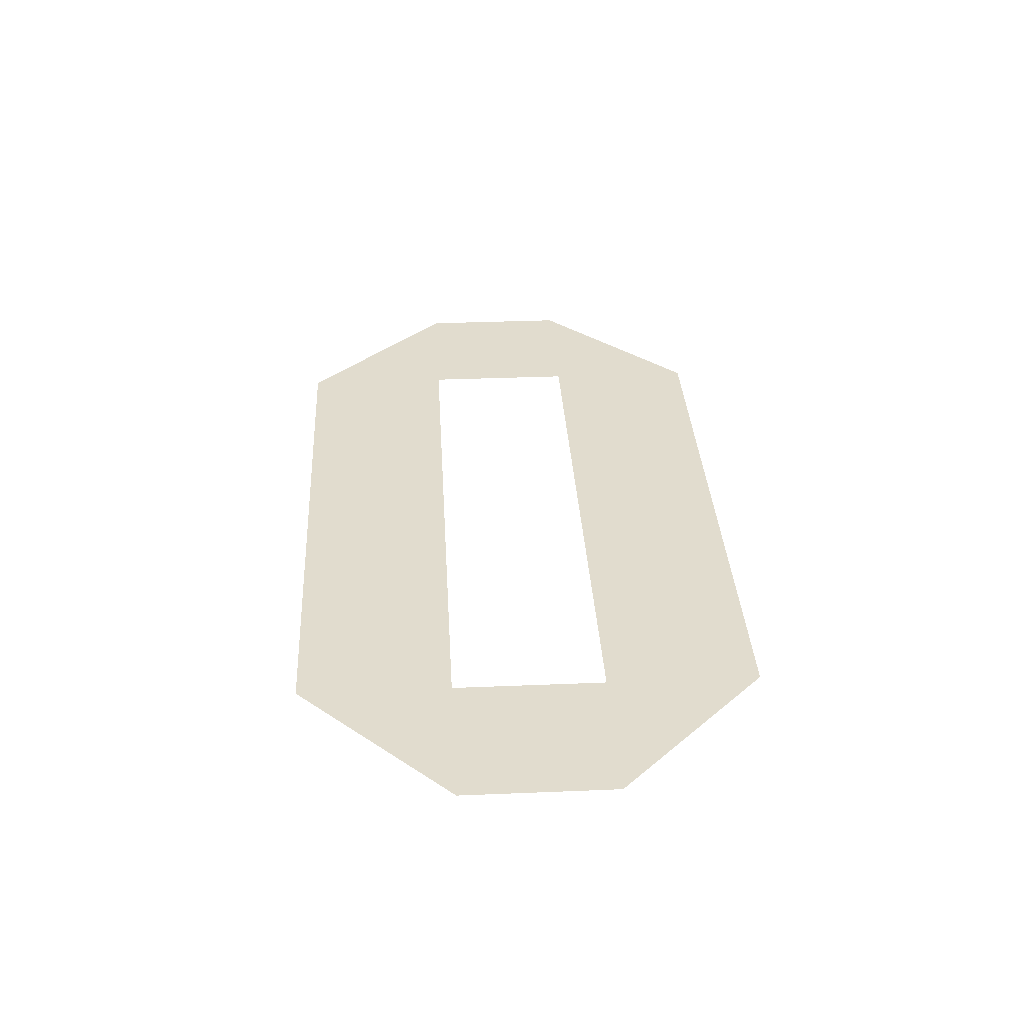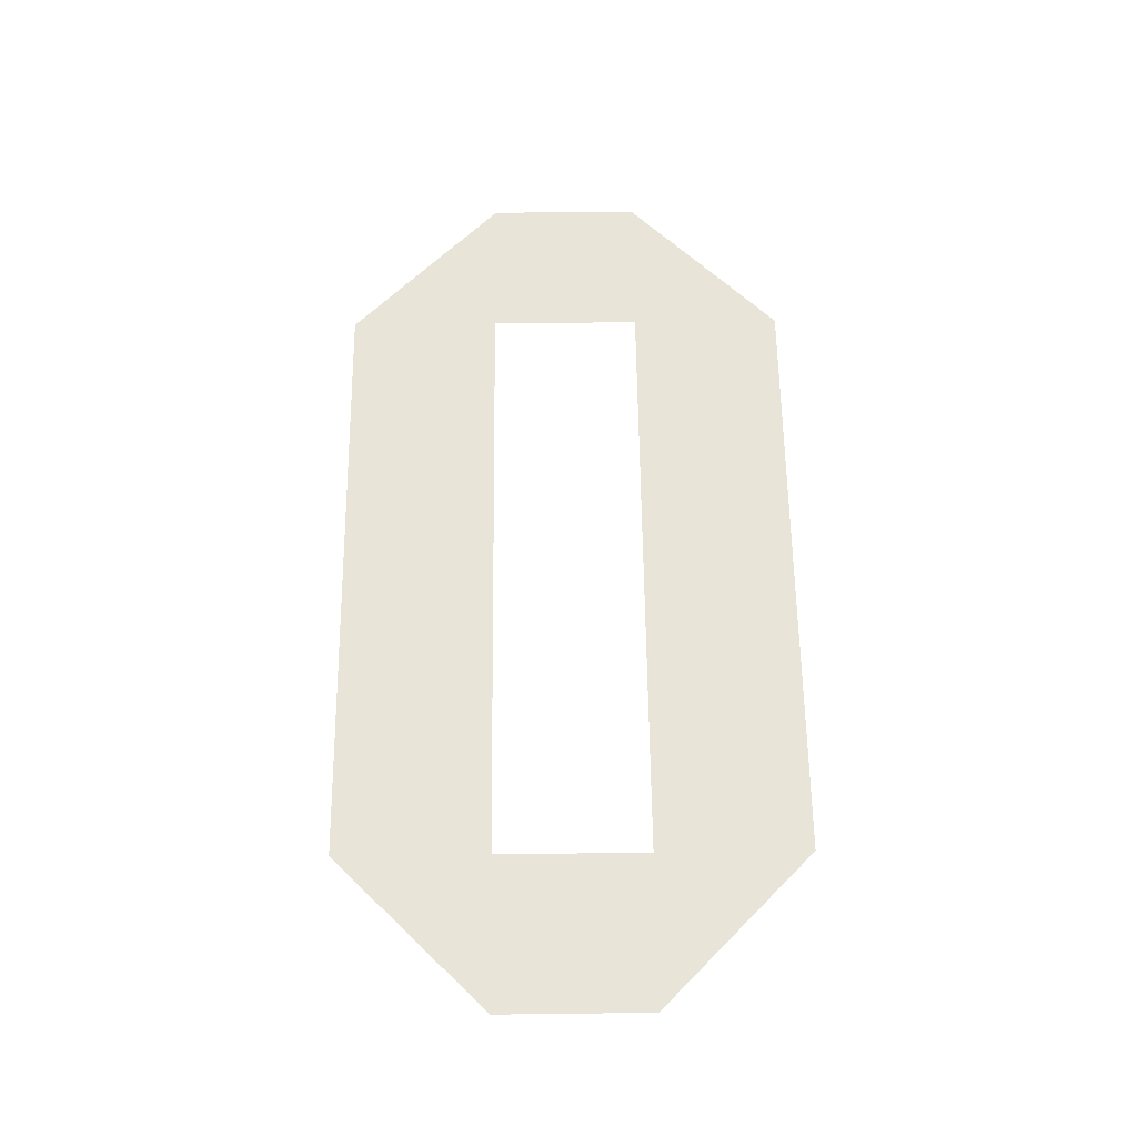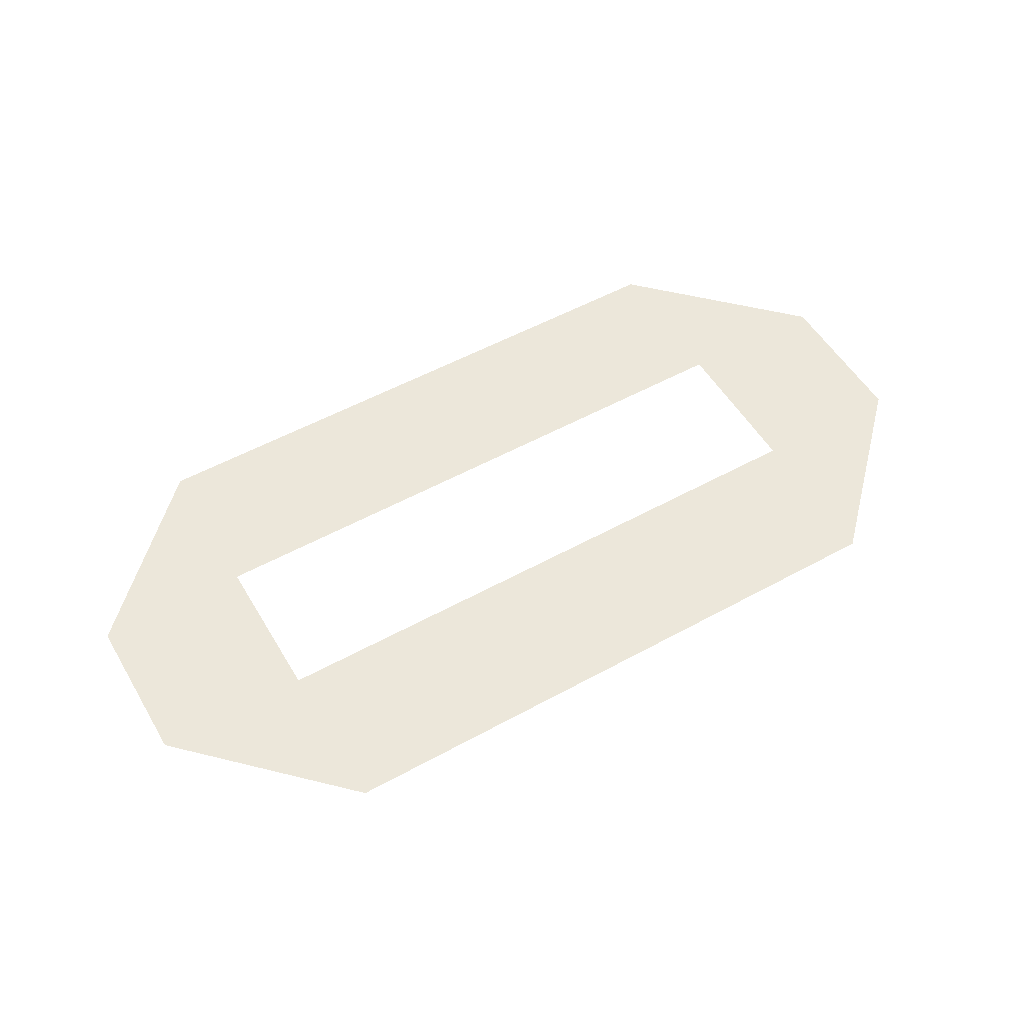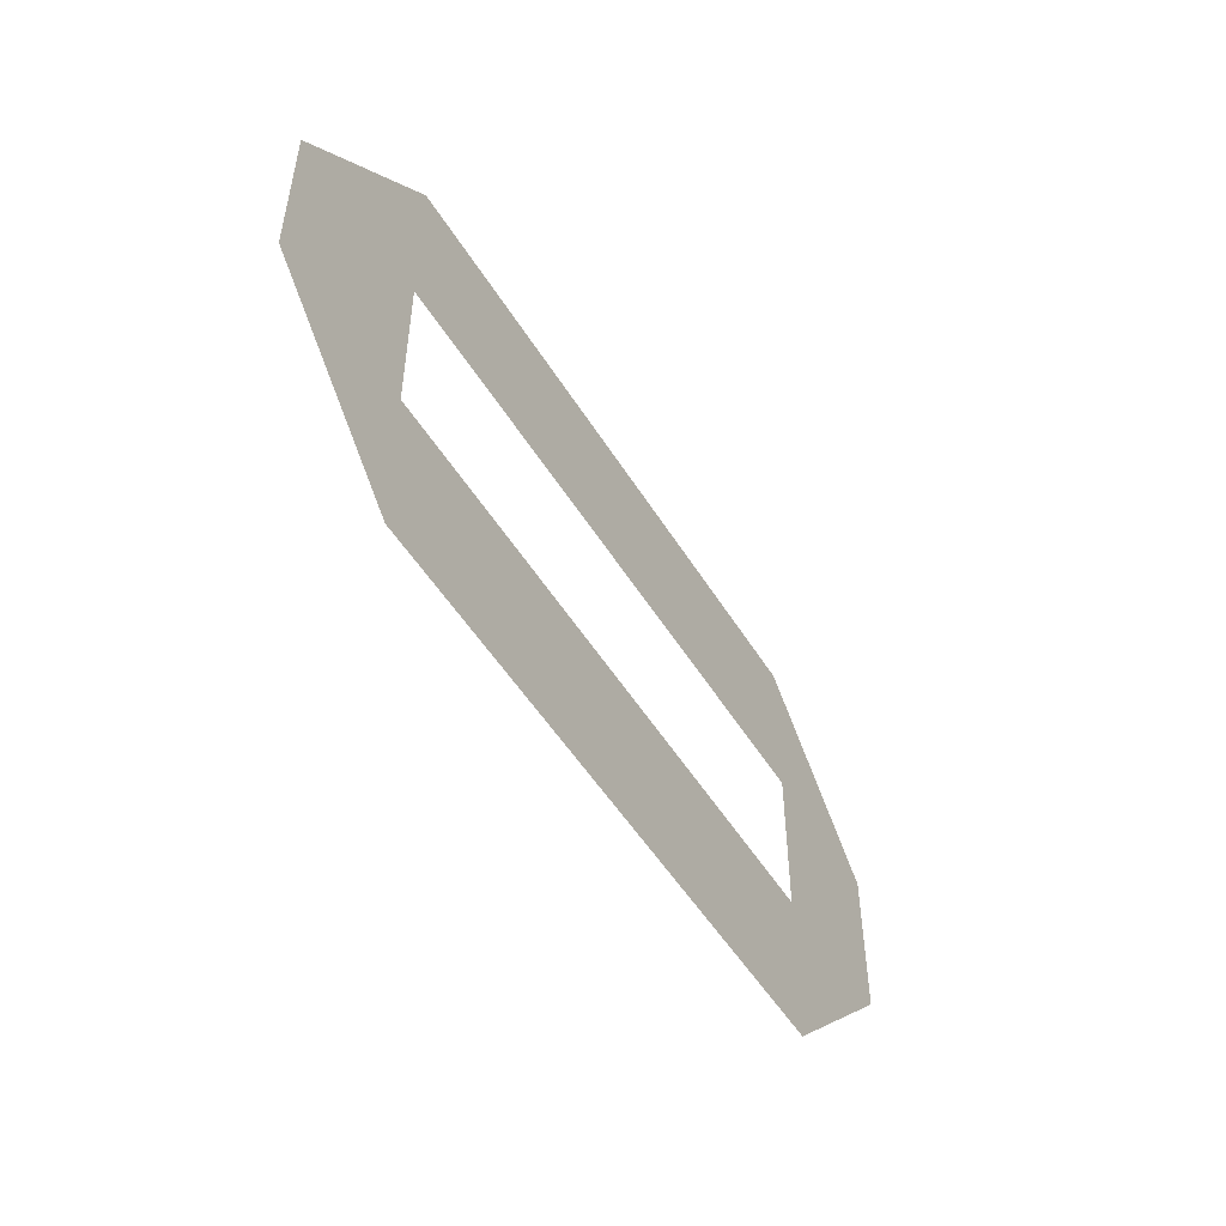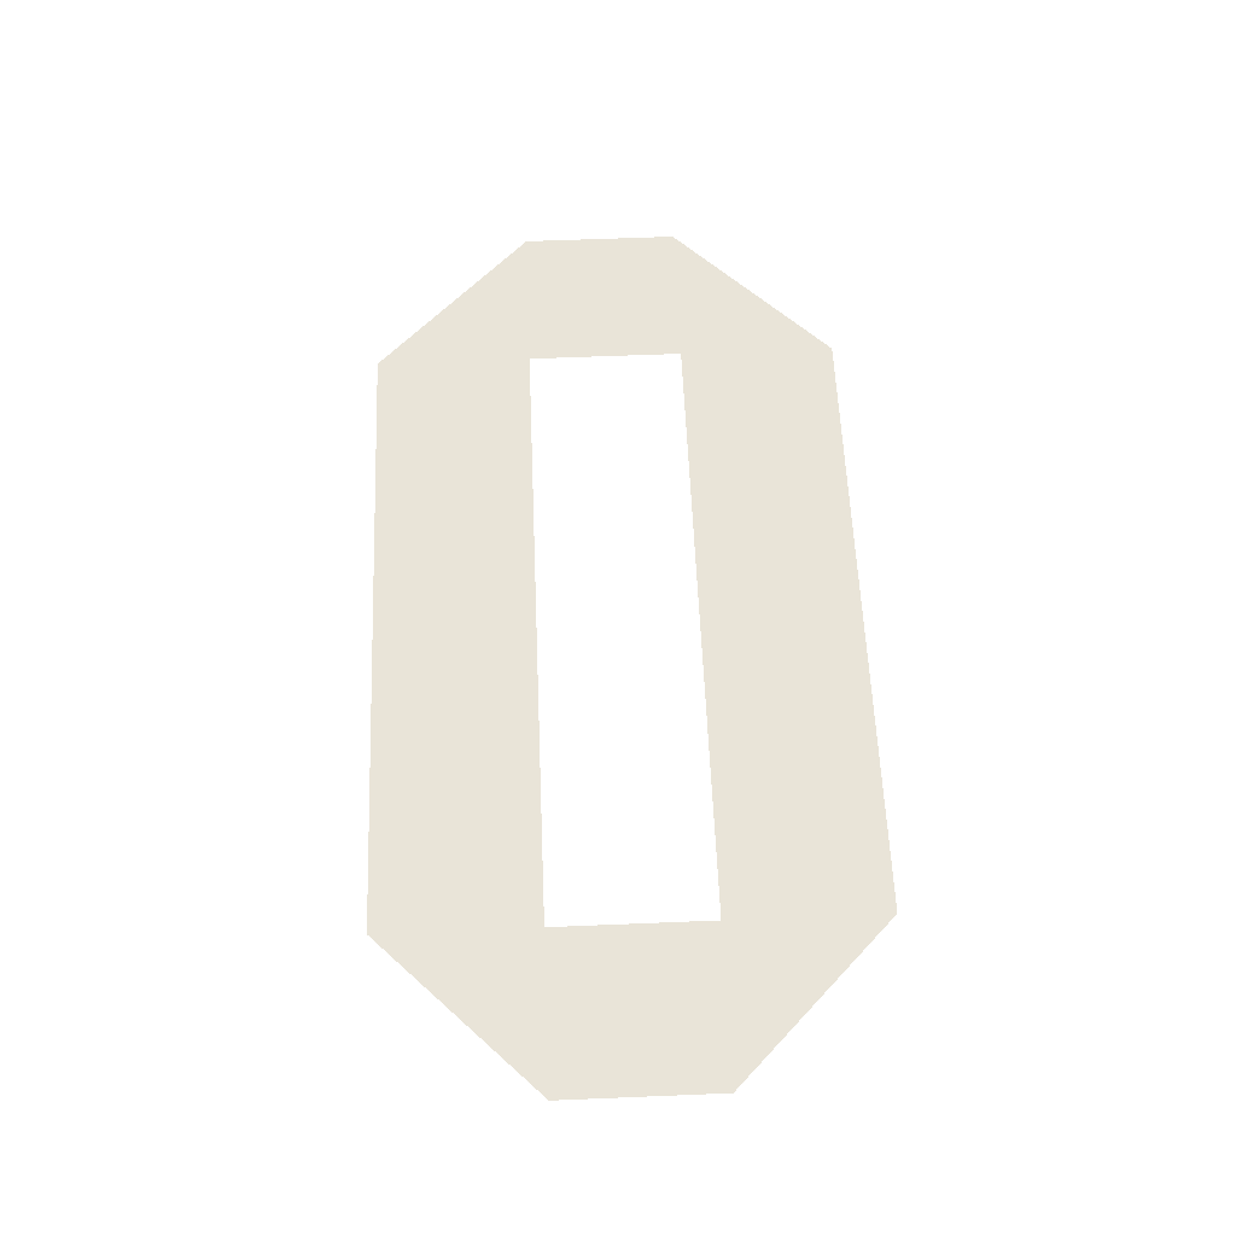
<metadata>
{"format":"obj","ext":"obj","renderer":"f3d","projection":"perspective","resolution":1024,"background":"white","views":[{"elev":34.0,"azim":-93.2,"up":"+Y"},{"elev":61.4,"azim":-90.7,"up":"+Y"},{"elev":53.8,"azim":149.7,"up":"+Y"},{"elev":-51.2,"azim":120.7,"up":"+Z"},{"elev":59.8,"azim":-92.4,"up":"+Y"}]}
</metadata>
<code>
o Plane
v -1 0 3
v 1 0 3
v -1 0 1
v 1 0 1
v 4 0 3
v 4 0 1
v 6 0 1
v 1 0 3
v -1 0 3
v 1 0 1
v -1 0 1
v -4 0 3
v -4 0 1
v -6 0 1
v -1 0 -3
v 1 0 -3
v -1 0 -1
v 1 0 -1
v 4 0 -3
v 4 0 -1
v 4 0 0
v 6 0 -1
v 6 0 0
v 1 0 -3
v -1 0 -3
v 1 0 -1
v -1 0 -1
v -4 0 -3
v -4 0 -1
v -4 0 0
v -6 0 -1
v -6 0 0
f 1 2 4 3
f 4 2 5 6
f 6 5 7
f 6 7 23 21
f 8 10 11 9
f 11 13 12 9
f 13 14 12
f 13 30 32 14
f 15 17 18 16
f 18 20 19 16
f 20 22 19
f 20 21 23 22
f 24 25 27 26
f 27 25 28 29
f 29 28 31
f 29 31 32 30

</code>
